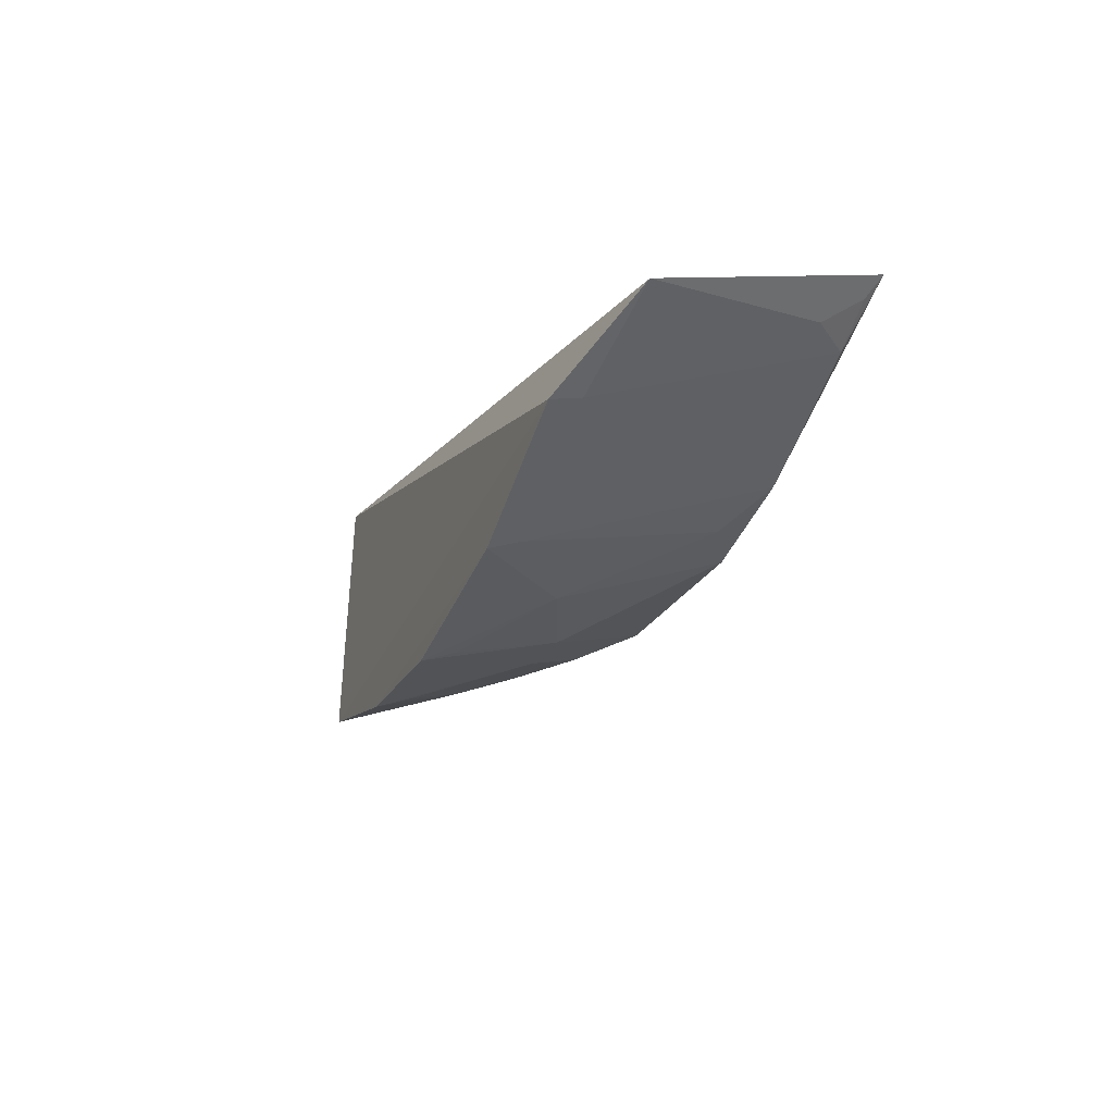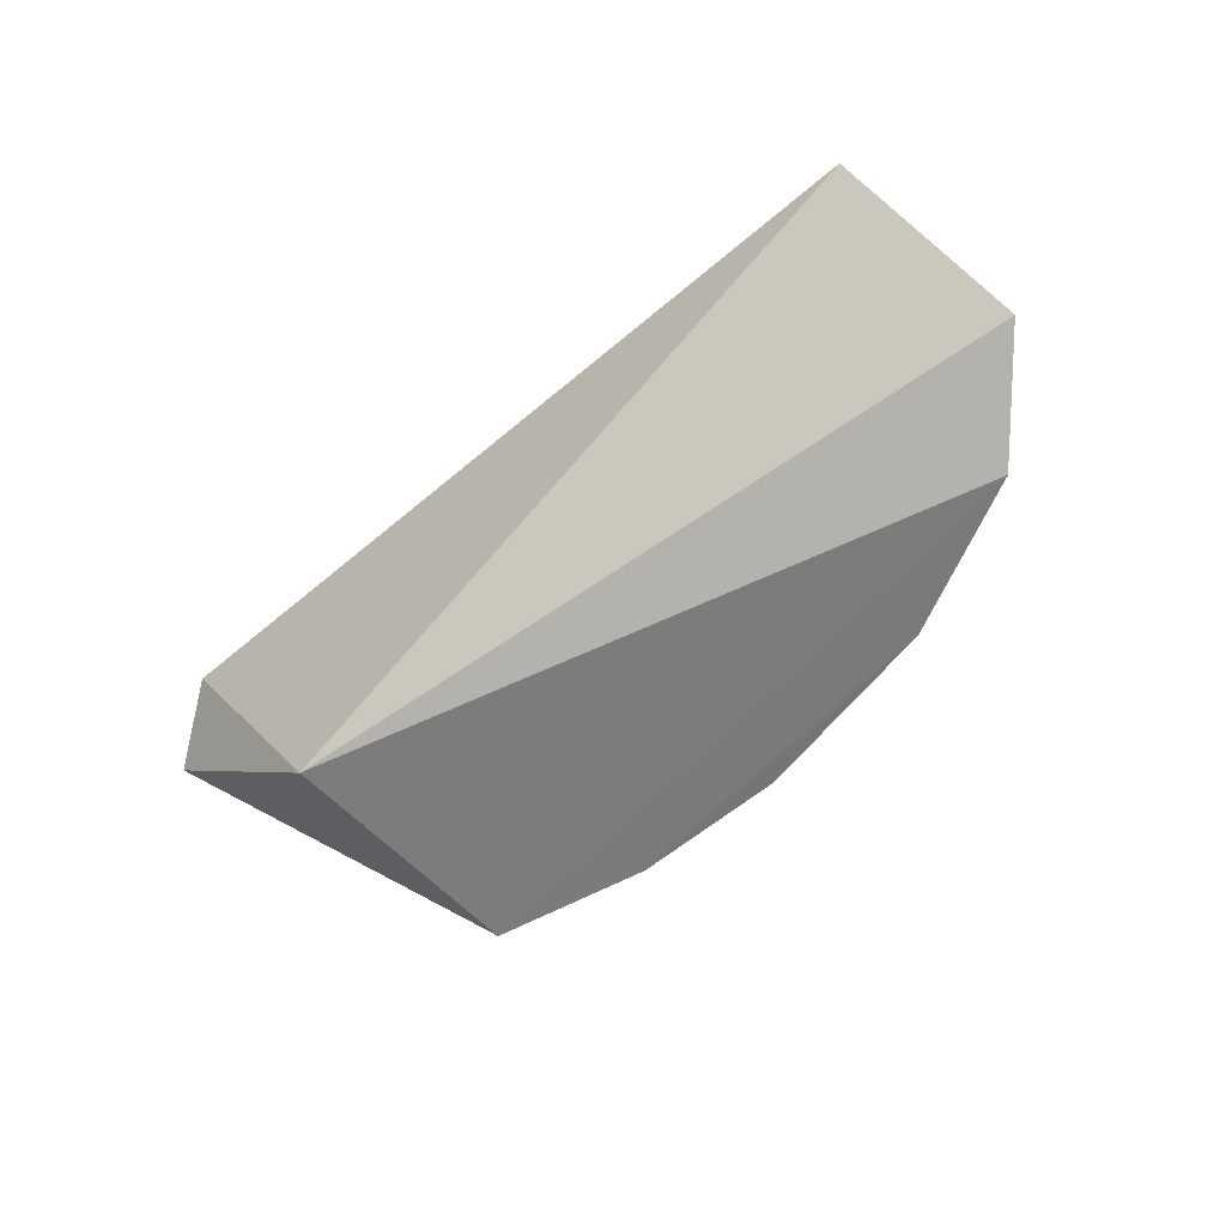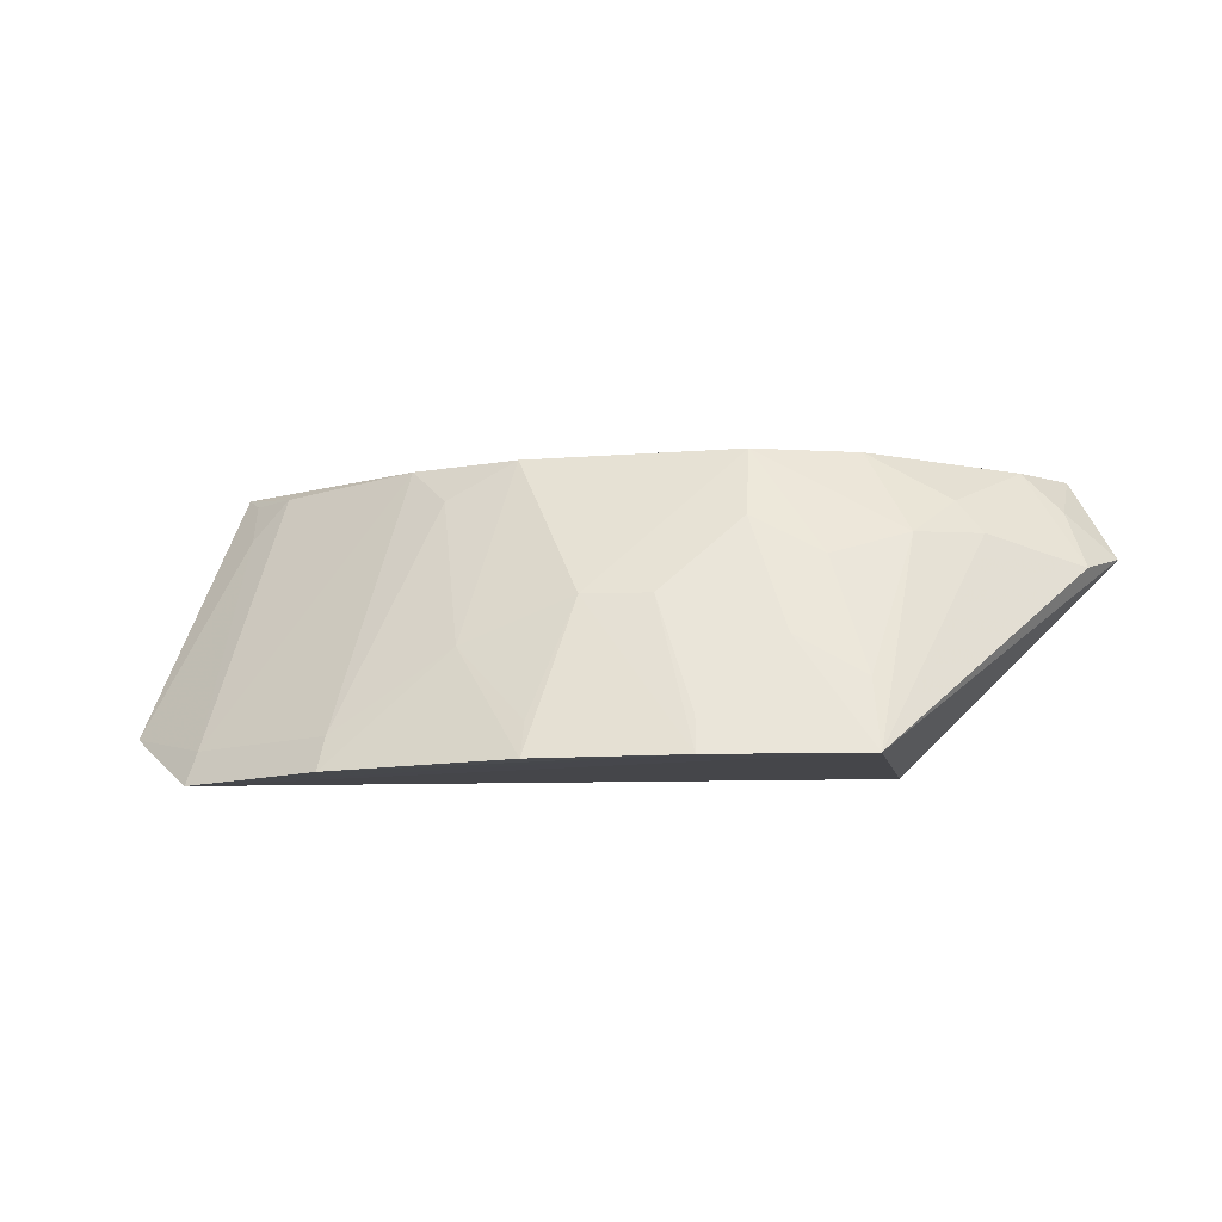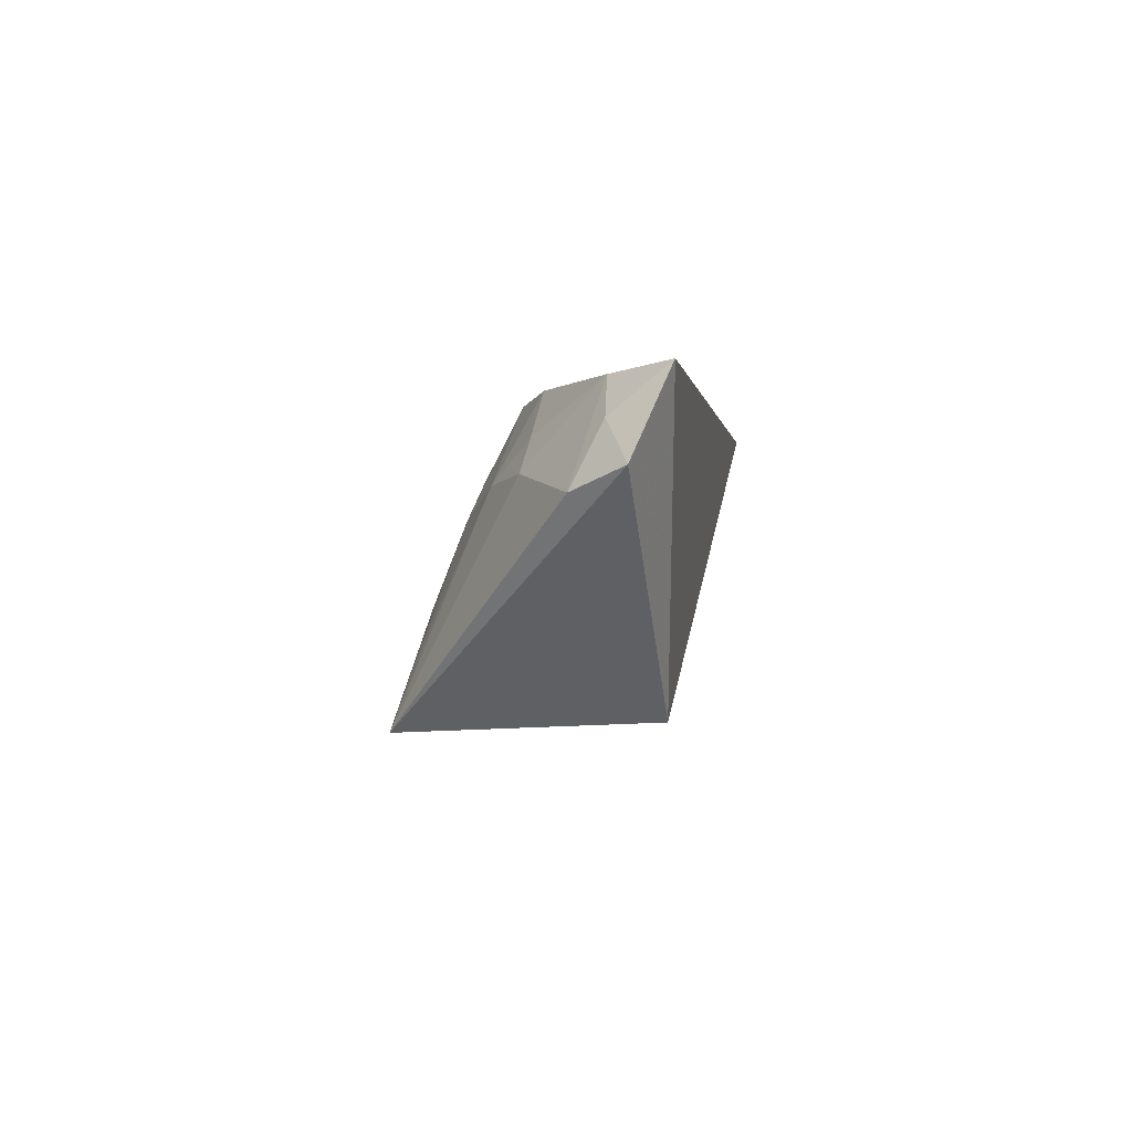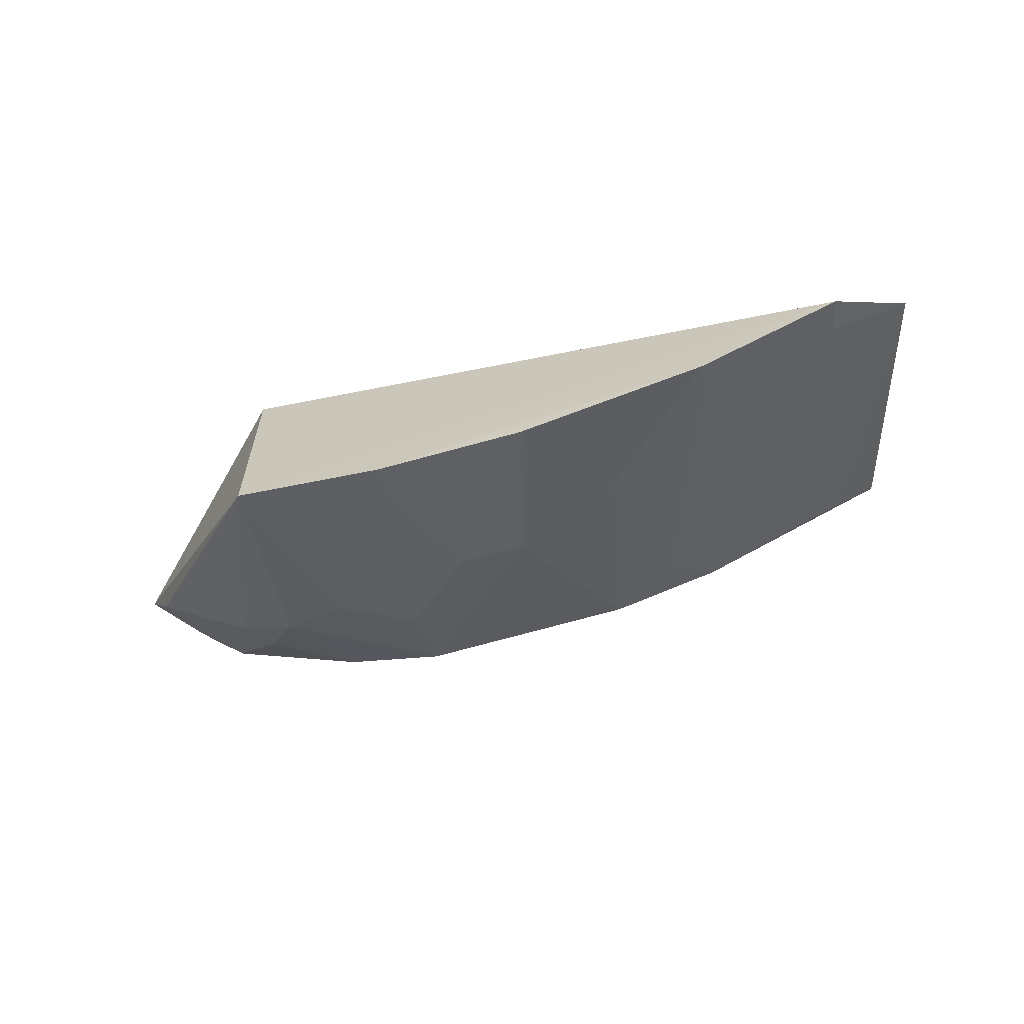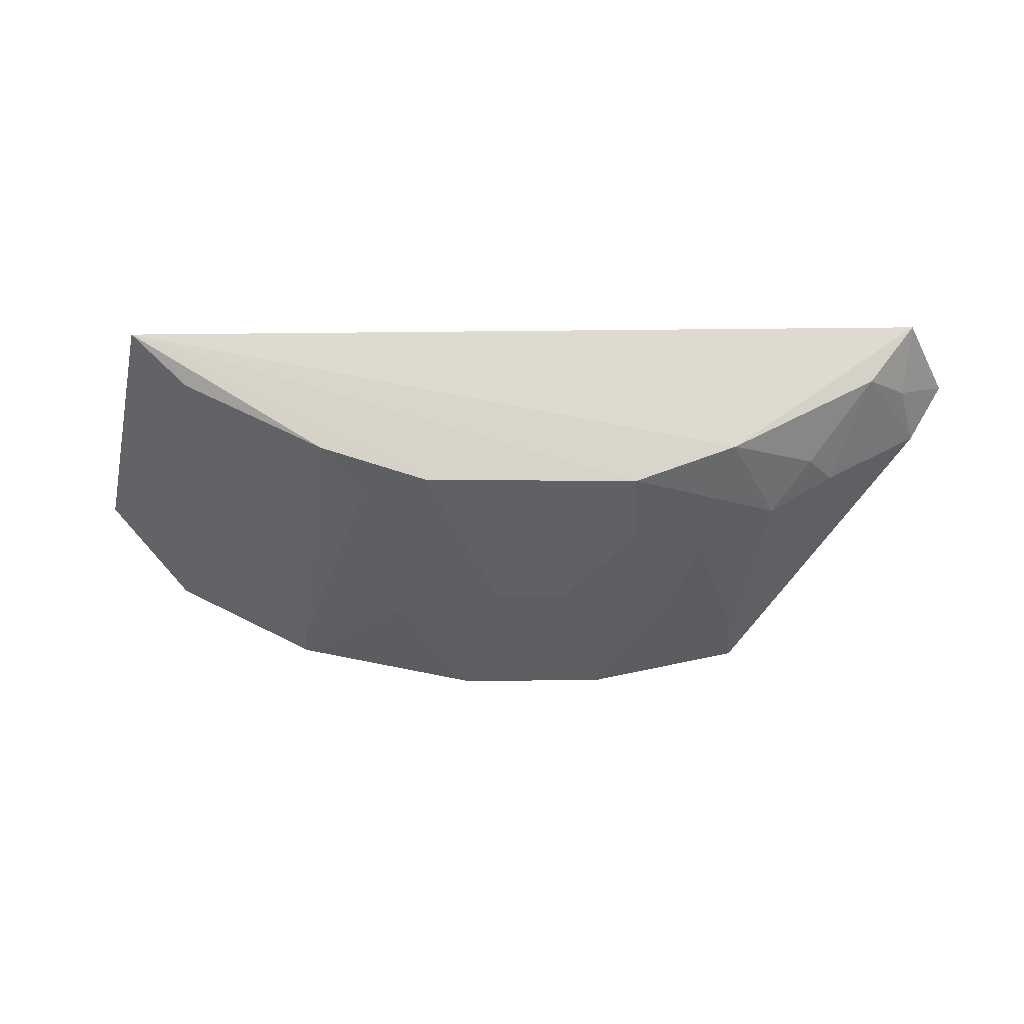
<metadata>
{"format":"obj","ext":"obj","renderer":"f3d","projection":"perspective","resolution":1024,"background":"white","views":[{"elev":-22.7,"azim":-111.3,"up":"+Y"},{"elev":-57.7,"azim":-138.3,"up":"+Z"},{"elev":-12.3,"azim":8.9,"up":"+Z"},{"elev":-2.1,"azim":98.6,"up":"+Z"},{"elev":-62.7,"azim":-163.9,"up":"+Y"},{"elev":-20.3,"azim":1.3,"up":"+Y"}]}
</metadata>
<code>
v 0.1074 -0.2673 0.1397
v 0.1923 -0.1756 0.2224
v 0.0623 -0.2291 0.2551
v -0.1418 -0.1657 0.2611
v 0.1107 -0.1722 0.1439
v 0.176 -0.1632 0.2556
v -0.08216 -0.2641 0.1379
v 0.1438 -0.2164 0.2241
v 0.102 -0.2151 0.2559
v -0.009193 -0.2792 0.1386
v -0.02098 -0.2278 0.2549
v -0.1387 -0.2356 0.138
v 0.1801 -0.1954 0.2152
v 0.1192 -0.23 0.2223
v 0.1582 -0.1862 0.2536
v 0.04832 -0.279 0.1388
v -0.06342 -0.2141 0.2561
v 0.006427 -0.259 0.1976
v -0.1687 -0.2039 0.1601
v 0.09023 -0.2441 0.2122
v 0.1341 -0.2142 0.237
v 0.1732 -0.1848 0.2384
v -0.04782 -0.2282 0.2404
v -0.08069 -0.259 0.1509
v -0.1195 -0.1861 0.2554
v -0.03579 -0.2589 0.1808
v 0.1046 -0.2579 0.1666
v 0.07794 -0.2589 0.1819
v -0.1358 -0.2313 0.151
v -0.1338 -0.1849 0.2395
v -0.008742 -0.2743 0.1519
v 0.03239 -0.259 0.1972
v -0.1359 -0.1732 0.2563
v 0.04772 -0.2742 0.1522
v 0.06264 -0.2434 0.2273
f 5 2 1
f 6 5 4
f 6 2 5
f 9 6 4
f 9 4 3
f 11 3 4
f 12 5 1
f 13 8 1
f 13 1 2
f 14 1 8
f 14 9 3
f 15 6 9
f 15 8 13
f 16 10 7
f 16 12 1
f 16 7 12
f 17 11 4
f 18 3 11
f 18 10 16
f 19 4 5
f 19 5 12
f 20 14 3
f 21 14 8
f 21 9 14
f 21 15 9
f 21 8 15
f 22 15 13
f 22 13 2
f 22 2 6
f 22 6 15
f 23 11 17
f 24 12 7
f 24 23 17
f 25 17 4
f 26 7 10
f 26 24 7
f 26 23 24
f 26 18 11
f 26 11 23
f 27 1 14
f 27 14 20
f 28 16 1
f 28 27 20
f 28 1 27
f 29 24 17
f 29 17 25
f 29 12 24
f 29 19 12
f 30 4 19
f 30 29 25
f 30 19 29
f 31 26 10
f 31 10 18
f 31 18 26
f 32 18 16
f 33 30 25
f 33 25 4
f 33 4 30
f 34 32 16
f 34 16 28
f 34 28 32
f 35 3 18
f 35 18 32
f 35 20 3
f 35 32 28
f 35 28 20

</code>
